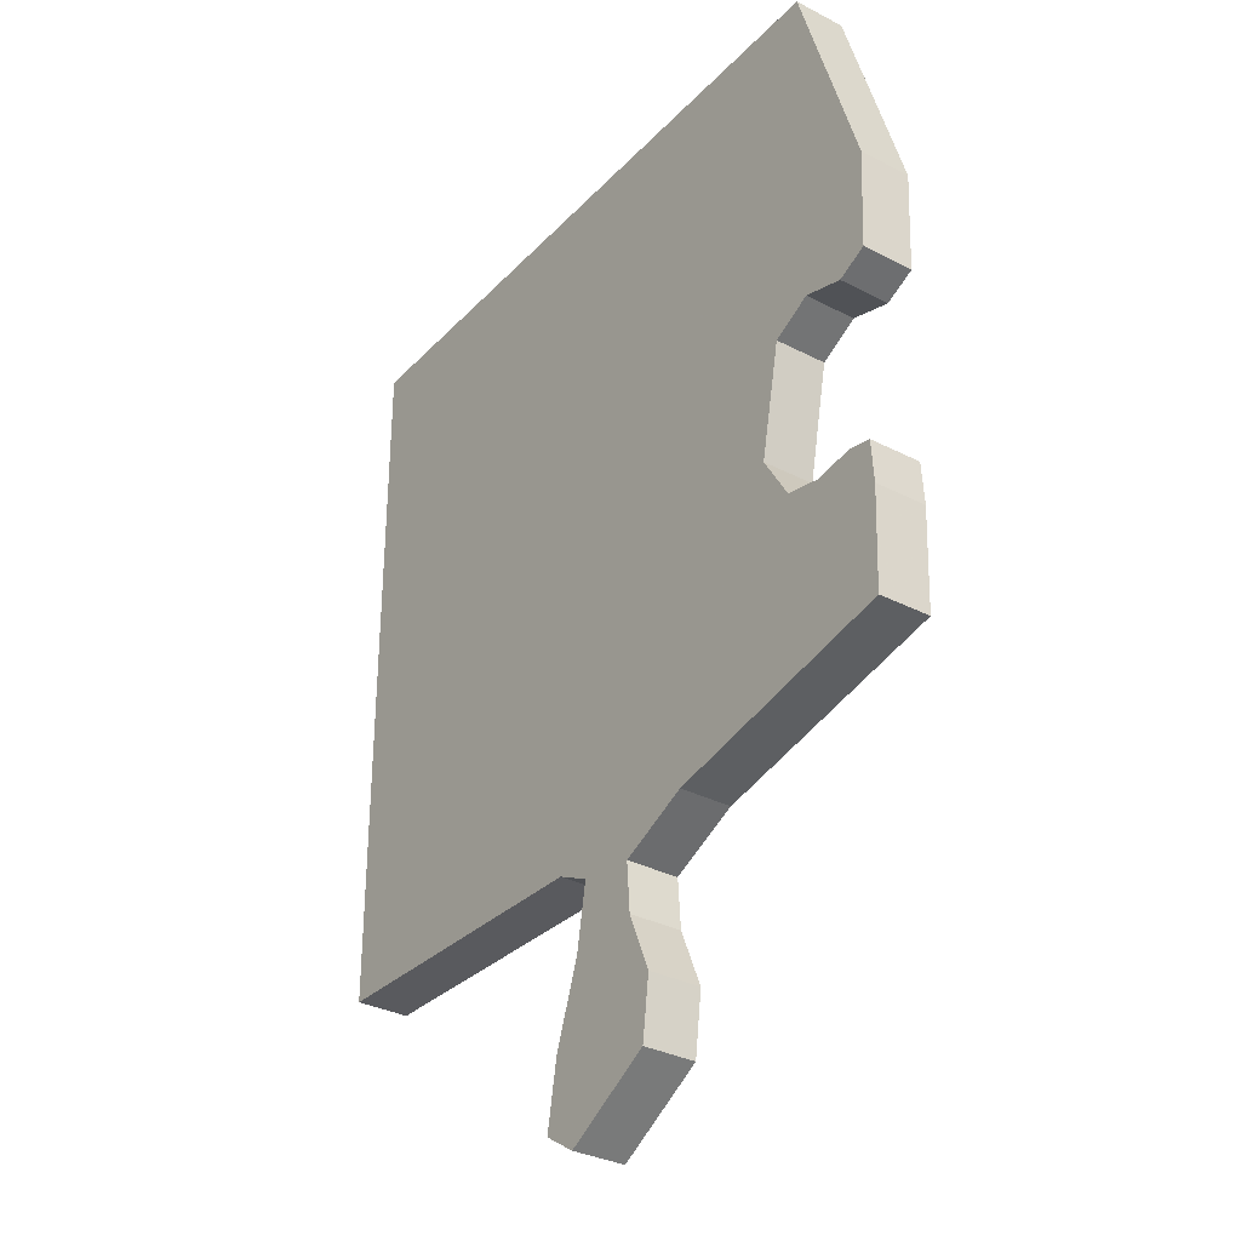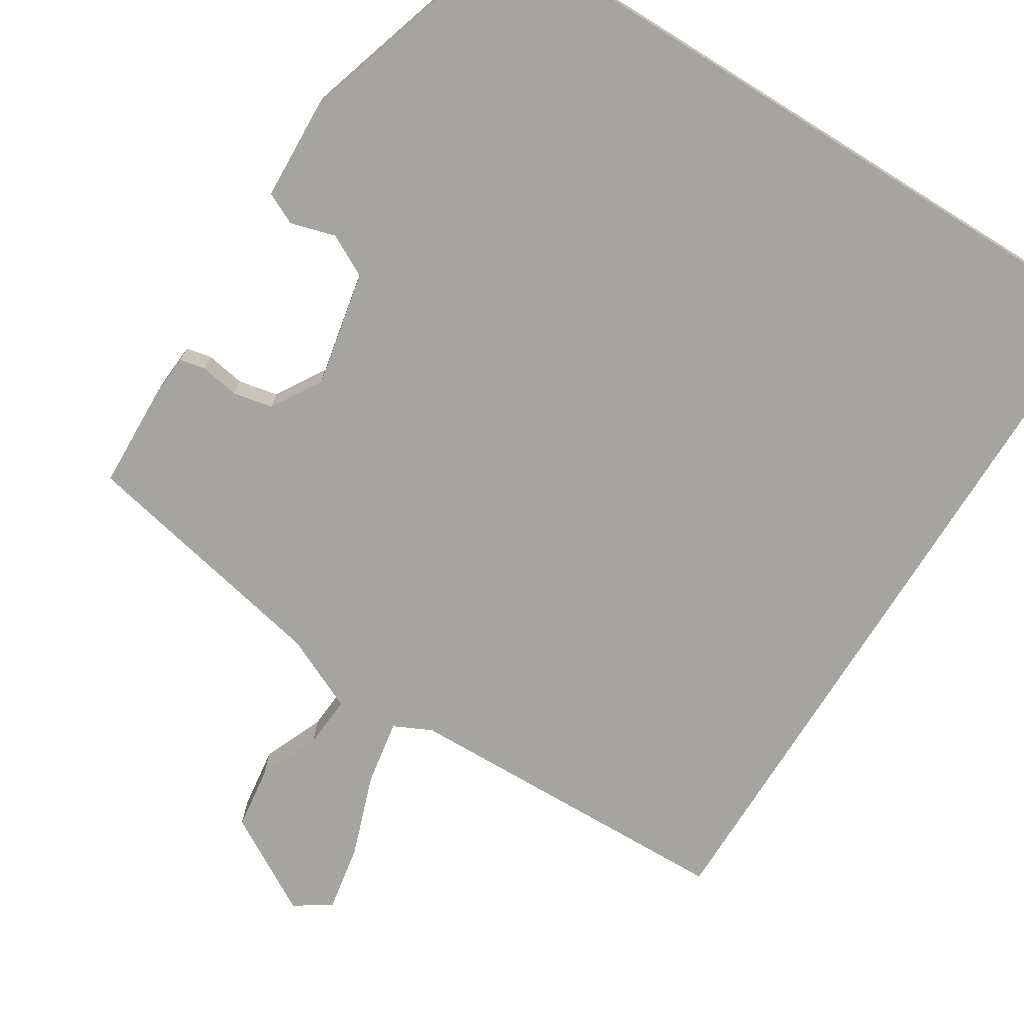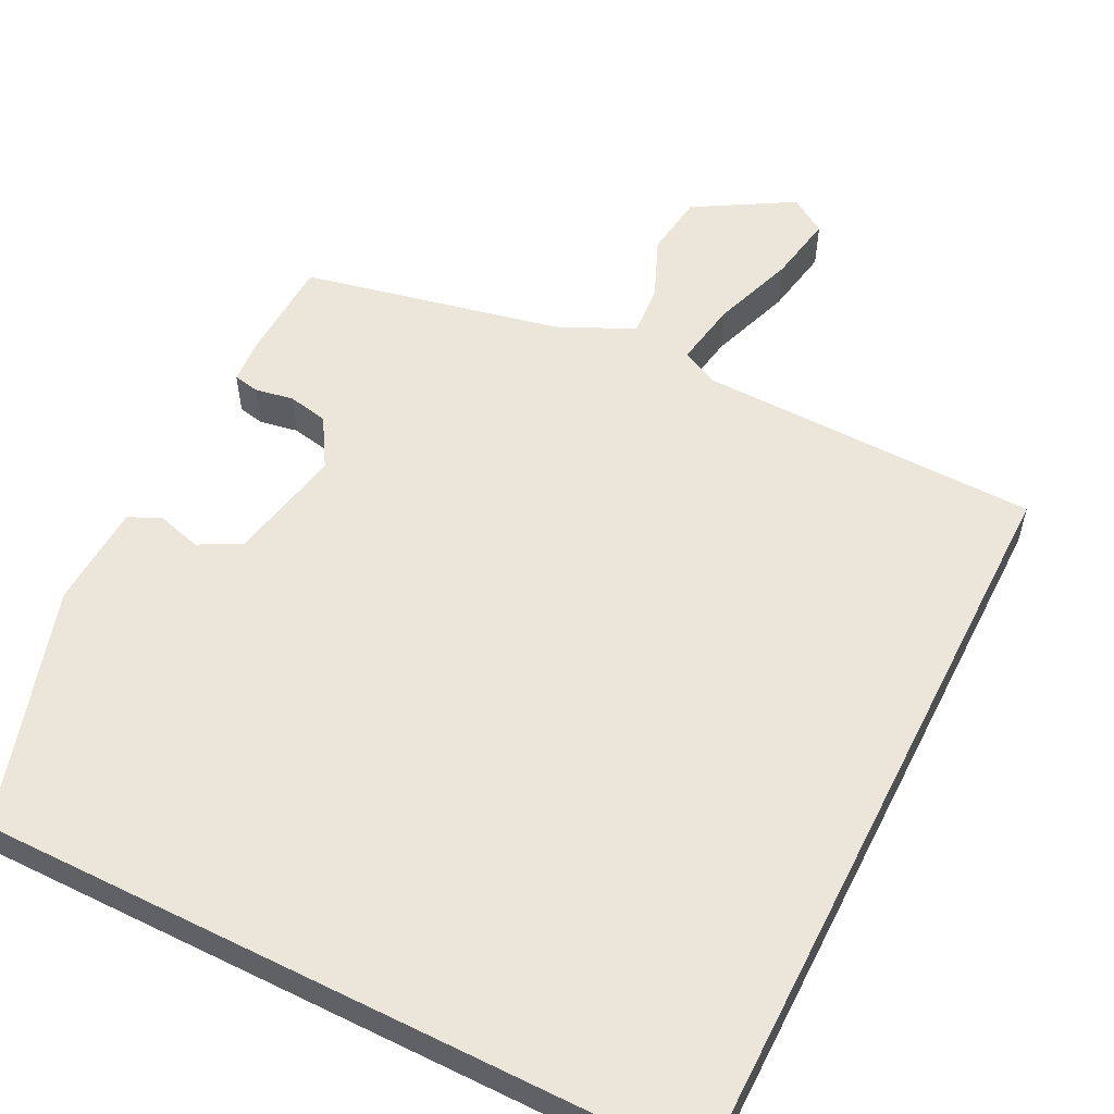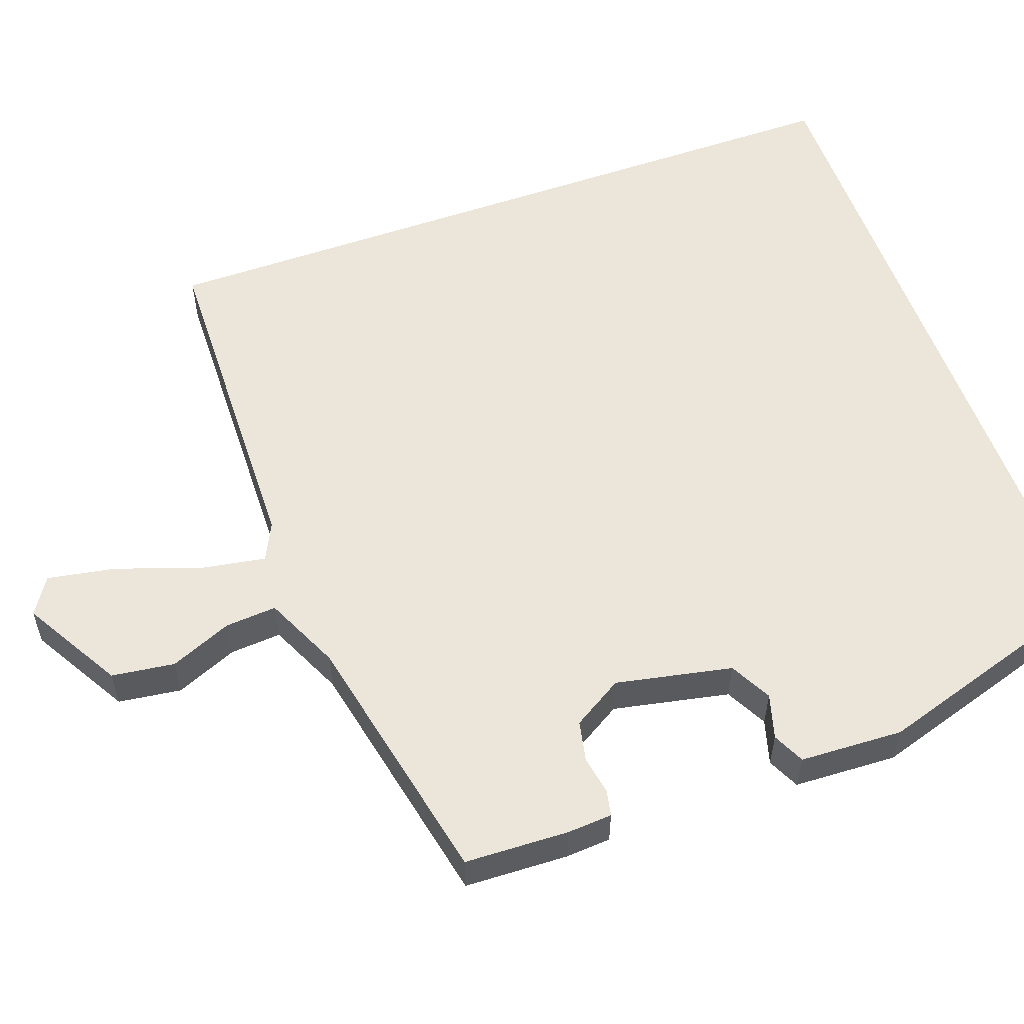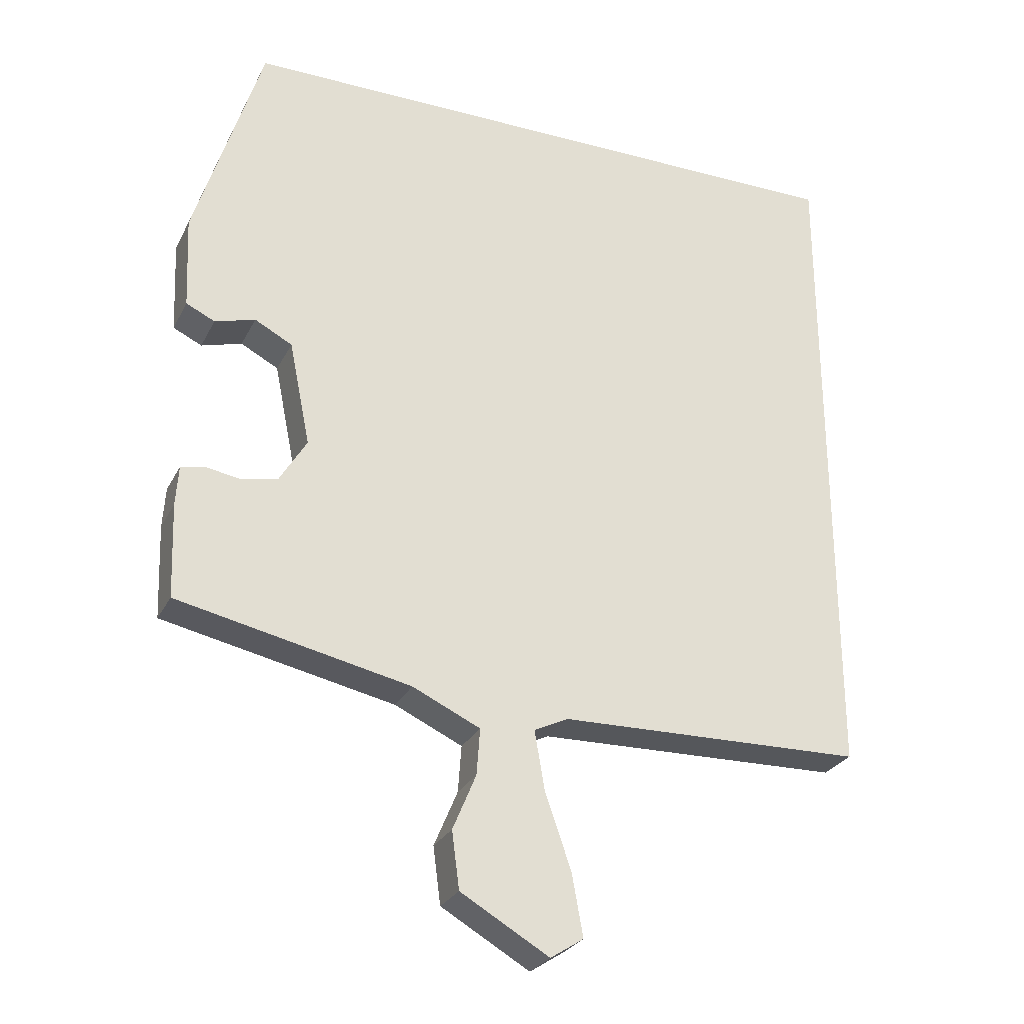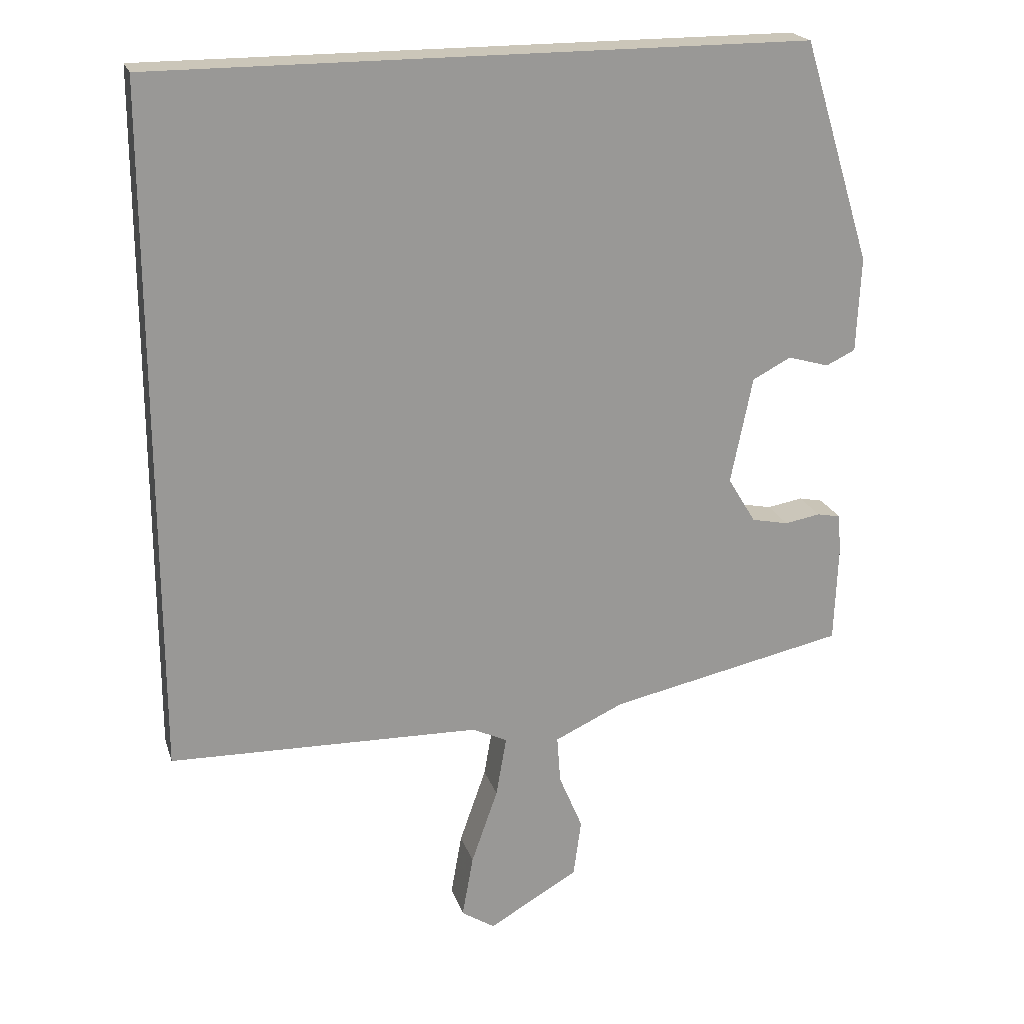
<metadata>
{"format":"obj","ext":"obj","renderer":"f3d","projection":"perspective","resolution":1024,"background":"white","views":[{"elev":-32.7,"azim":-125.7,"up":"+Z"},{"elev":-73.3,"azim":-31.9,"up":"+Y"},{"elev":55.7,"azim":26.7,"up":"+Y"},{"elev":56.0,"azim":-109.7,"up":"+Y"},{"elev":-27.4,"azim":-22.3,"up":"+Z"},{"elev":21.0,"azim":164.4,"up":"+Z"}]}
</metadata>
<code>
v 0.5 0.07 0.5
v 0.5 0.07 -0.483
v 0.053 0.07 -0.493
v 0.003 0.07 -0.517
v 0.018 0.07 -0.604
v 0.056 0.07 -0.713
v 0.072 0.07 -0.803
v 0.024 0.07 -0.834
v -0.105 0.07 -0.759
v -0.116 0.07 -0.676
v -0.082 0.07 -0.595
v -0.077 0.07 -0.527
v -0.176 0.07 -0.481
v -0.516 0.07 -0.409
v -0.521 0.07 -0.272
v -0.517 0.07 -0.213
v -0.483 0.07 -0.206
v -0.432 0.07 -0.215
v -0.379 0.07 -0.204
v -0.339 0.07 -0.138
v -0.37 0.07 0.015
v -0.425 0.07 0.044
v -0.484 0.07 0.027
v -0.526 0.07 0.047
v -0.532 0.07 0.183
v -0.434 0.07 0.5
v 0.5 0 0.5
v 0.5 0 -0.483
v 0.053 0 -0.493
v 0.003 0 -0.517
v 0.018 0 -0.604
v 0.056 0 -0.713
v 0.072 0 -0.803
v 0.024 0 -0.834
v -0.105 0 -0.759
v -0.116 0 -0.676
v -0.082 0 -0.595
v -0.077 0 -0.527
v -0.176 0 -0.481
v -0.516 0 -0.409
v -0.521 0 -0.272
v -0.517 0 -0.213
v -0.483 0 -0.206
v -0.432 0 -0.215
v -0.379 0 -0.204
v -0.339 0 -0.138
v -0.37 0 0.015
v -0.425 0 0.044
v -0.484 0 0.027
v -0.526 0 0.047
v -0.532 0 0.183
v -0.434 0 0.5
f 25 26 1
f 24 25 1
f 23 24 1
f 22 23 1
f 21 22 1
f 1 2 3
f 21 1 3
f 20 21 3
f 19 20 3 4
f 18 19 4 5
f 16 17 18
f 15 16 18
f 14 15 18
f 13 14 18
f 12 13 18
f 12 18 5
f 6 7 8
f 5 6 8
f 12 5 8
f 11 12 8
f 8 9 10 11
f 27 52 51
f 27 51 50
f 27 50 49
f 27 49 48
f 27 48 47
f 29 28 27
f 29 27 47
f 29 47 46
f 30 29 46 45
f 31 30 45 44
f 44 43 42
f 44 42 41
f 44 41 40
f 44 40 39
f 44 39 38
f 31 44 38
f 34 33 32
f 34 32 31
f 34 31 38
f 34 38 37
f 37 36 35 34
f 1 27 28 2
f 2 28 29 3
f 3 29 30 4
f 4 30 31 5
f 5 31 32 6
f 6 32 33 7
f 7 33 34 8
f 8 34 35 9
f 9 35 36 10
f 10 36 37 11
f 11 37 38 12
f 12 38 39 13
f 13 39 40 14
f 14 40 41 15
f 15 41 42 16
f 16 42 43 17
f 17 43 44 18
f 18 44 45 19
f 19 45 46 20
f 20 46 47 21
f 21 47 48 22
f 22 48 49 23
f 23 49 50 24
f 24 50 51 25
f 25 51 52 26
f 26 52 27 1

</code>
